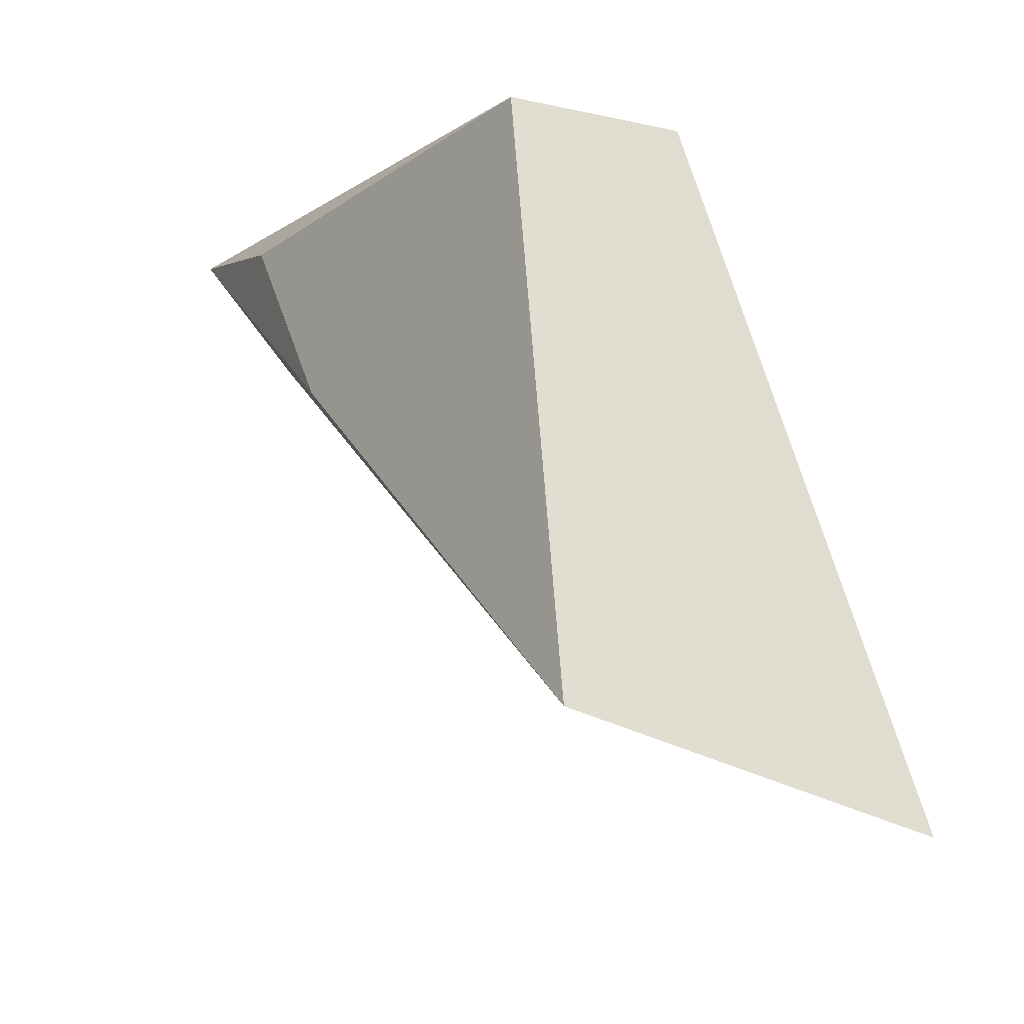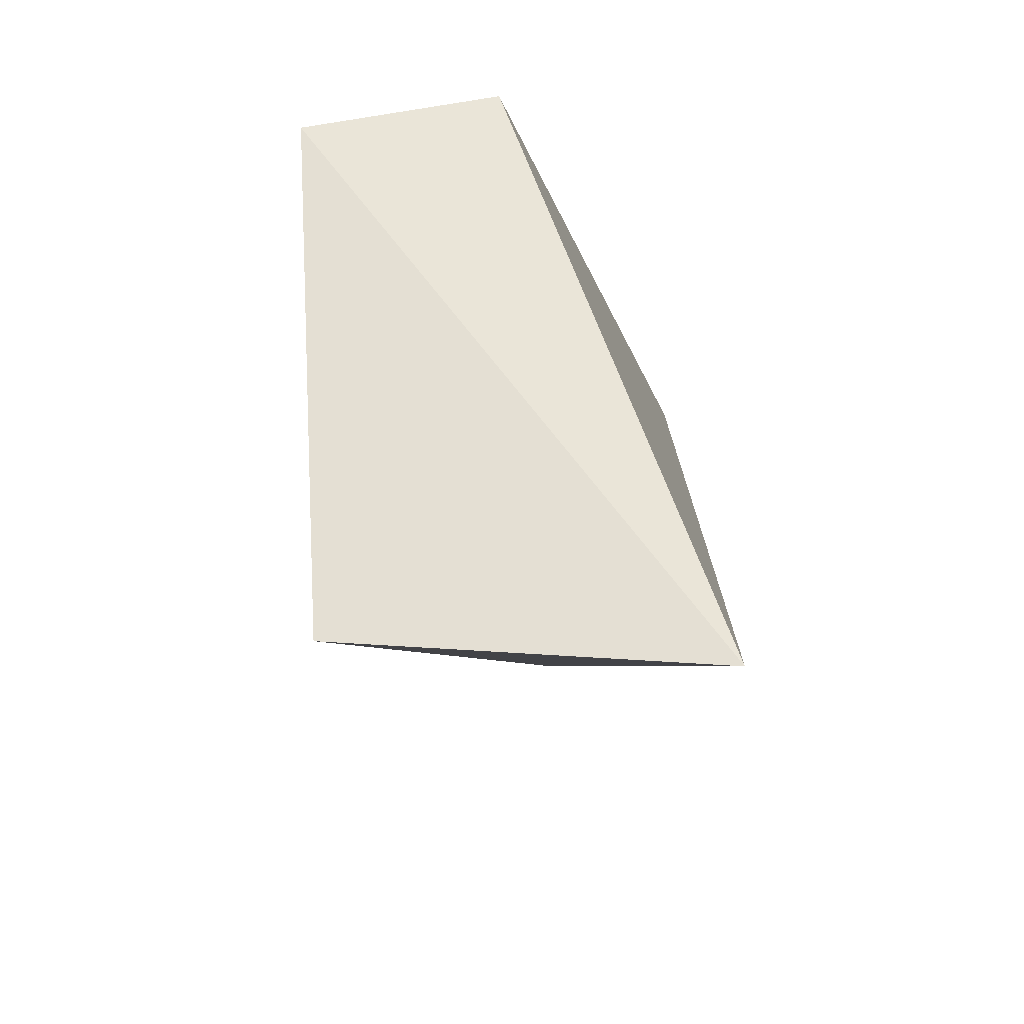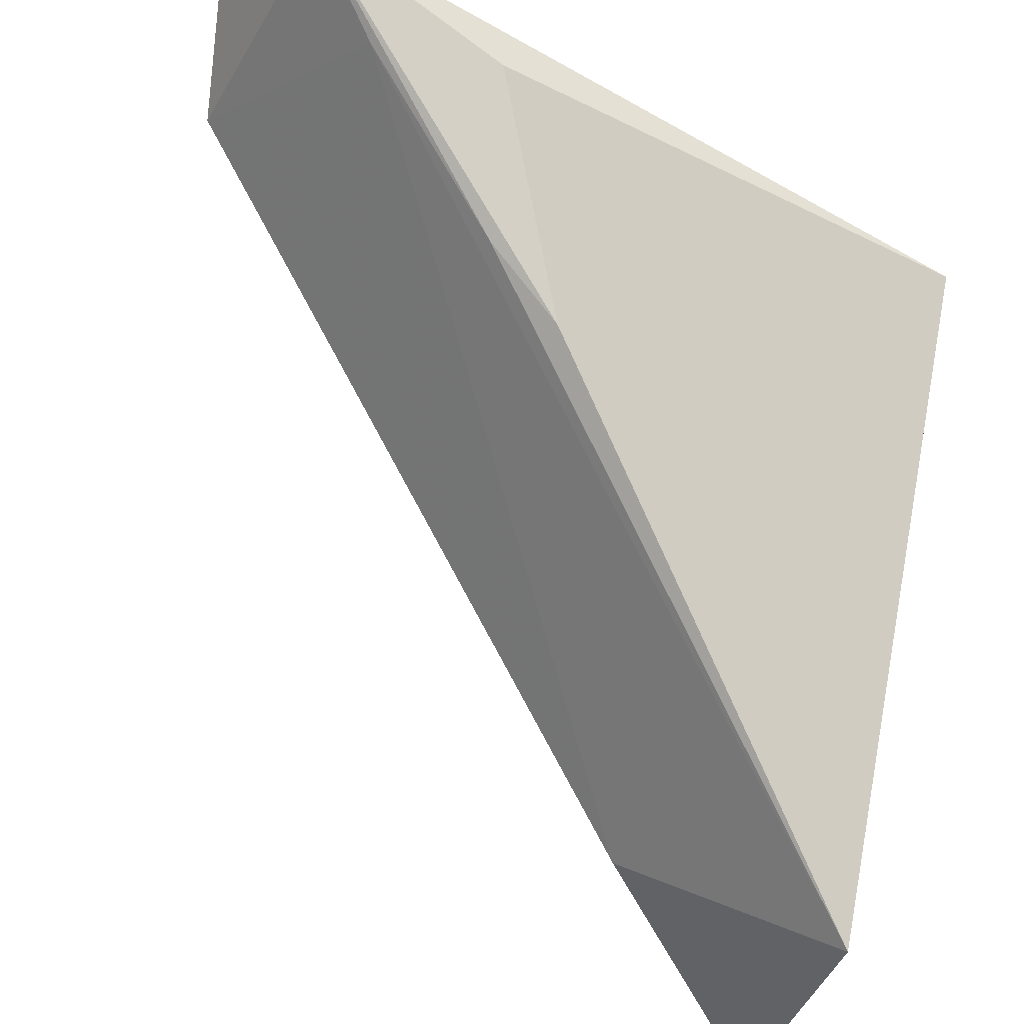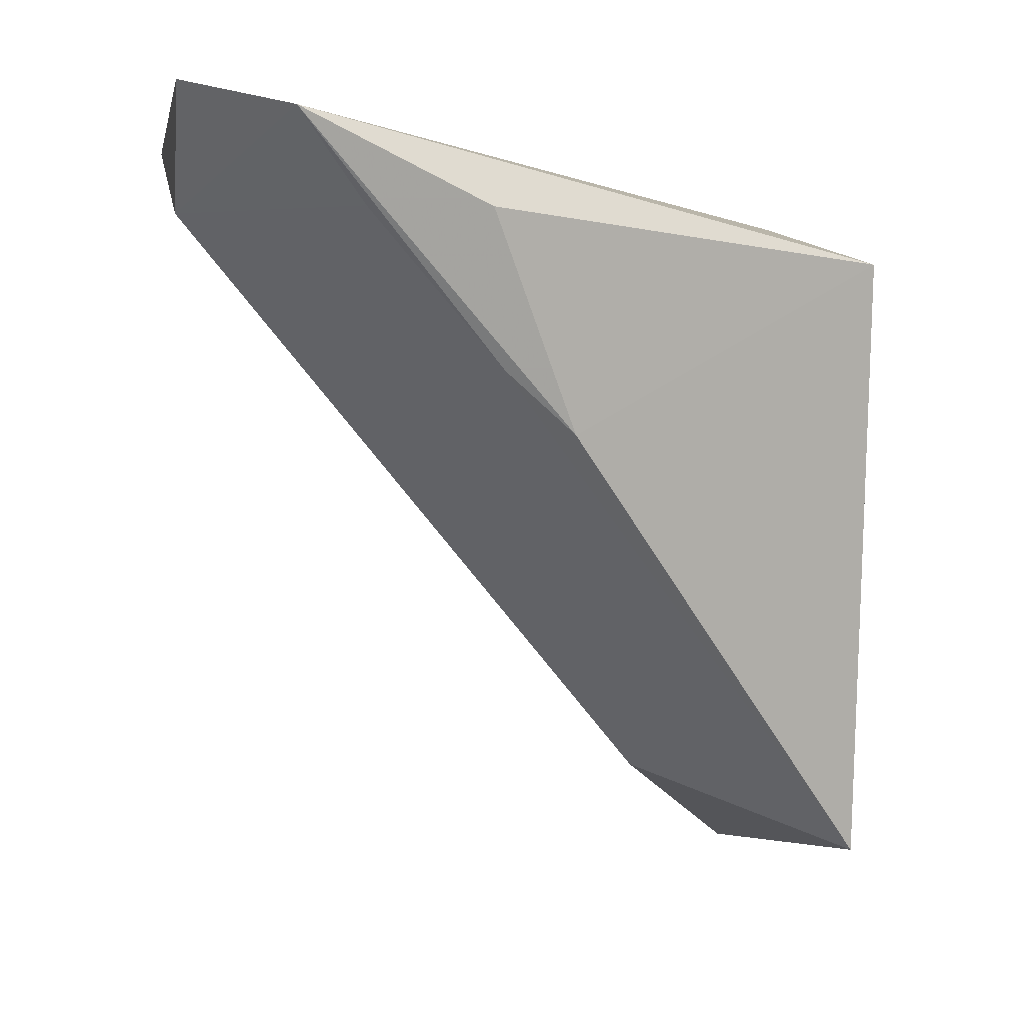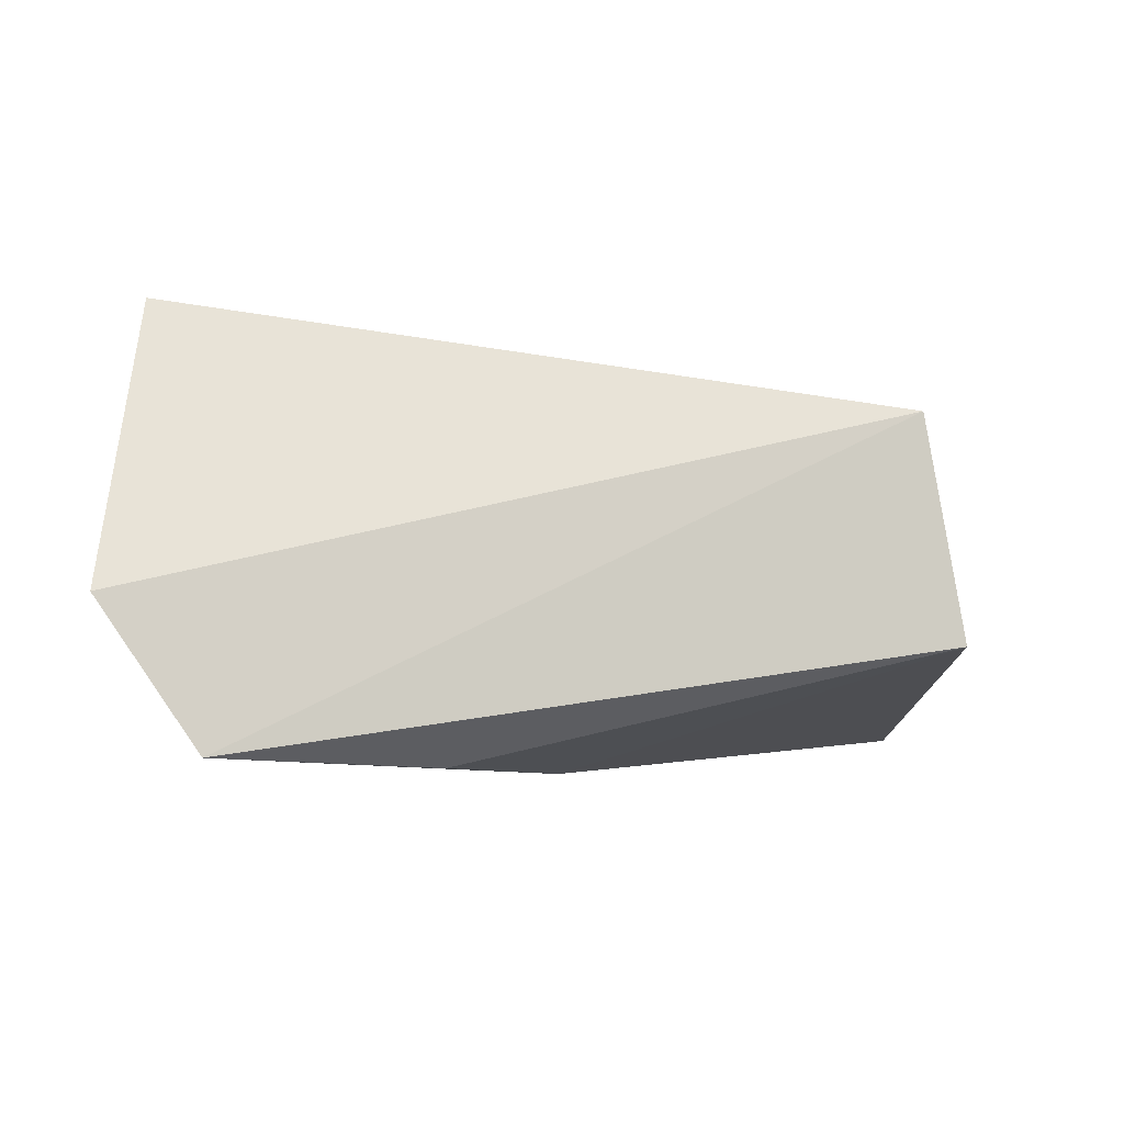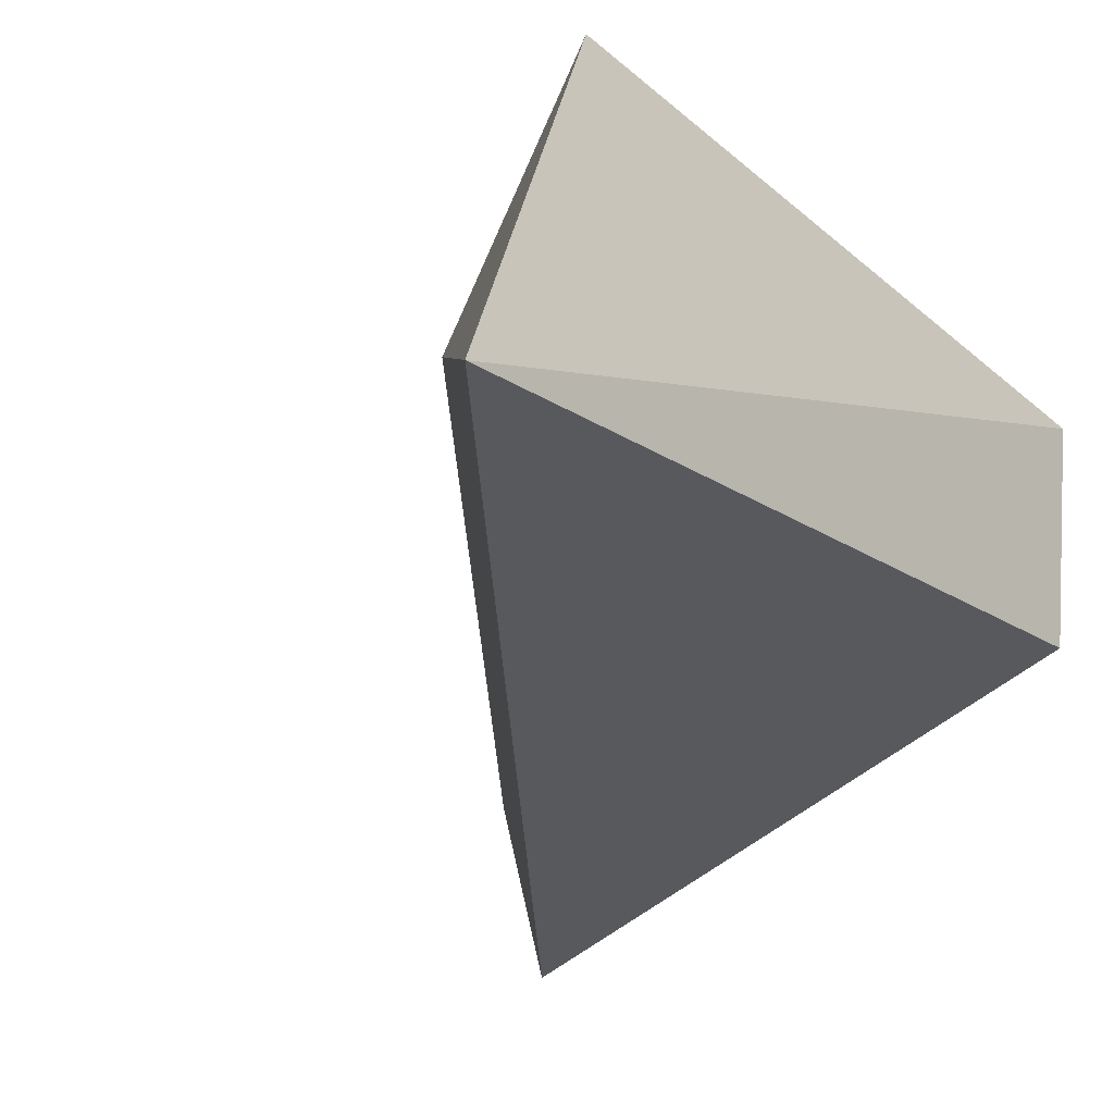
<metadata>
{"format":"obj","ext":"obj","renderer":"f3d","projection":"perspective","resolution":1024,"background":"white","views":[{"elev":-26.6,"azim":73.6,"up":"+Y"},{"elev":-35.5,"azim":108.3,"up":"+Y"},{"elev":69.9,"azim":10.3,"up":"+Z"},{"elev":5.7,"azim":-10.0,"up":"+Y"},{"elev":74.4,"azim":6.6,"up":"+Y"},{"elev":-42.0,"azim":42.1,"up":"+Z"}]}
</metadata>
<code>
v -0.3507 -0.2703 -0.07159
v -0.3557 -0.2769 -0.1079
v -0.3565 -0.2035 -0.08622
v -0.4221 -0.1902 -0.05892
v -0.3719 -0.263 -0.08576
v -0.4228 -0.1958 -0.08599
v -0.3507 -0.2075 -0.06686
v -0.4118 -0.1933 -0.04725
v -0.422 -0.2025 -0.06938
v -0.4052 -0.2022 -0.0502
v -0.3932 -0.2022 -0.0503
v -0.3844 -0.224 -0.05504
v -0.3916 -0.2177 -0.05385
f 5 2 1
f 6 3 2
f 6 4 3
f 6 2 5
f 7 1 2
f 7 2 3
f 8 7 3
f 8 3 4
f 9 6 5
f 9 4 6
f 9 8 4
f 10 5 1
f 10 9 5
f 10 8 9
f 11 7 8
f 12 11 8
f 12 1 7
f 12 7 11
f 13 10 1
f 13 1 12
f 13 12 8
f 13 8 10

</code>
